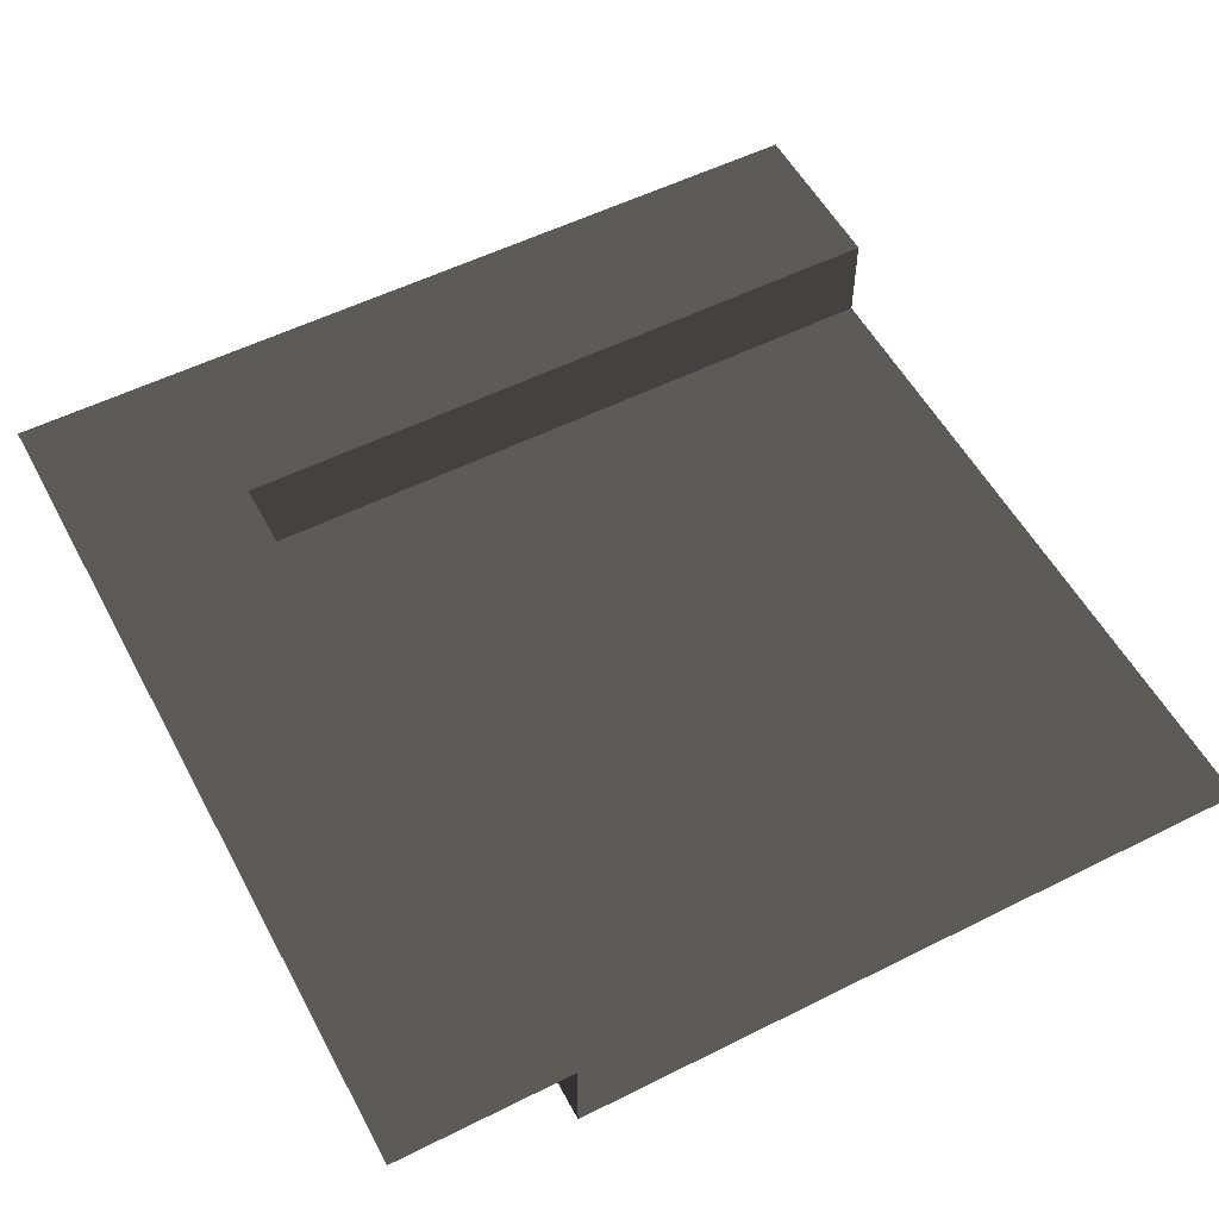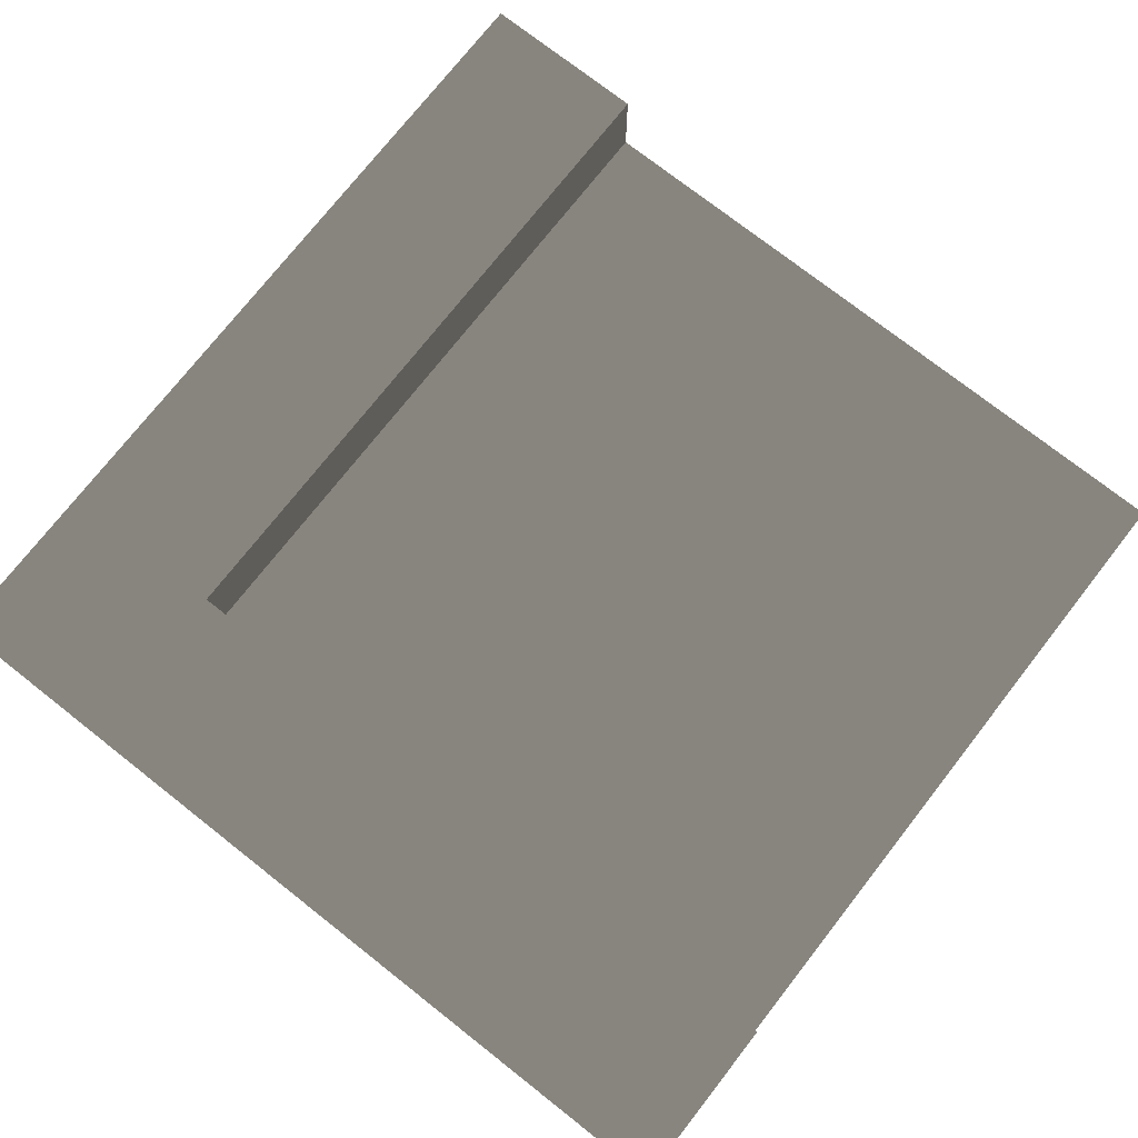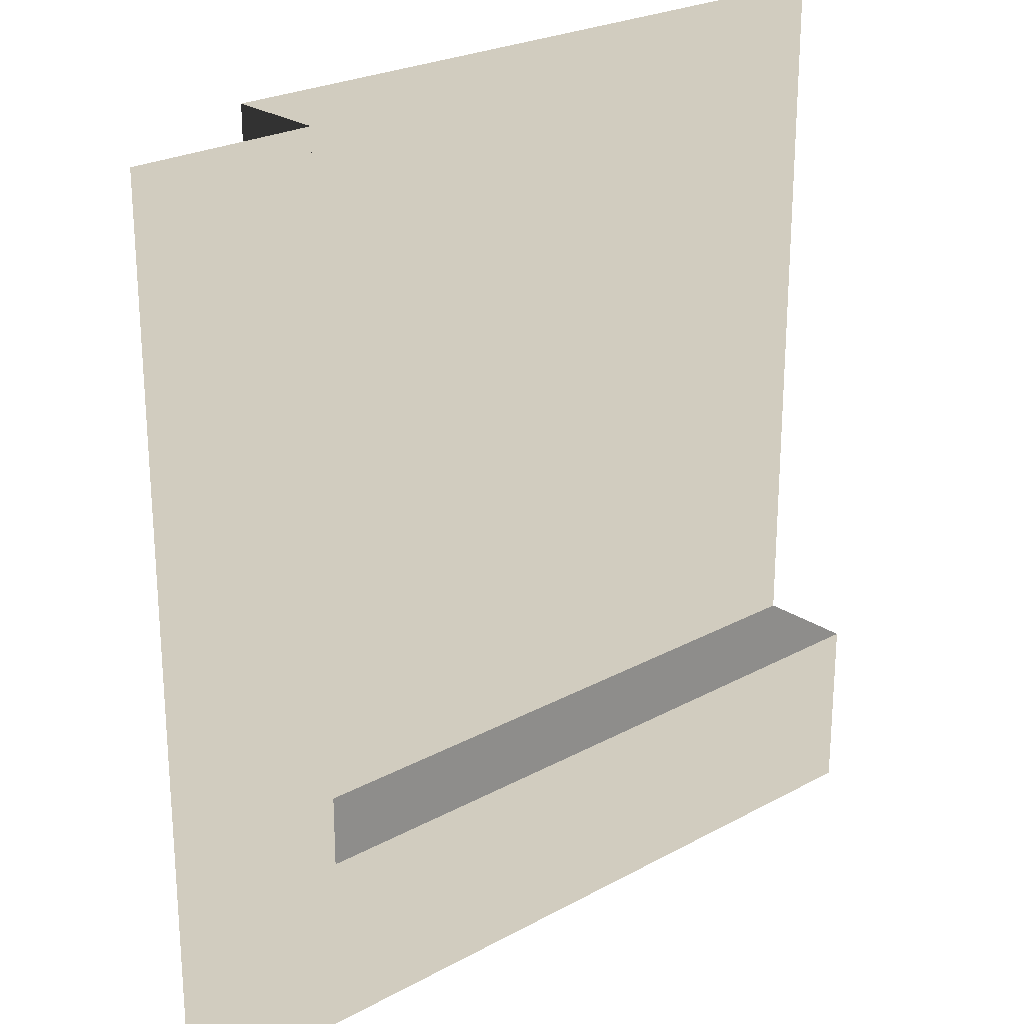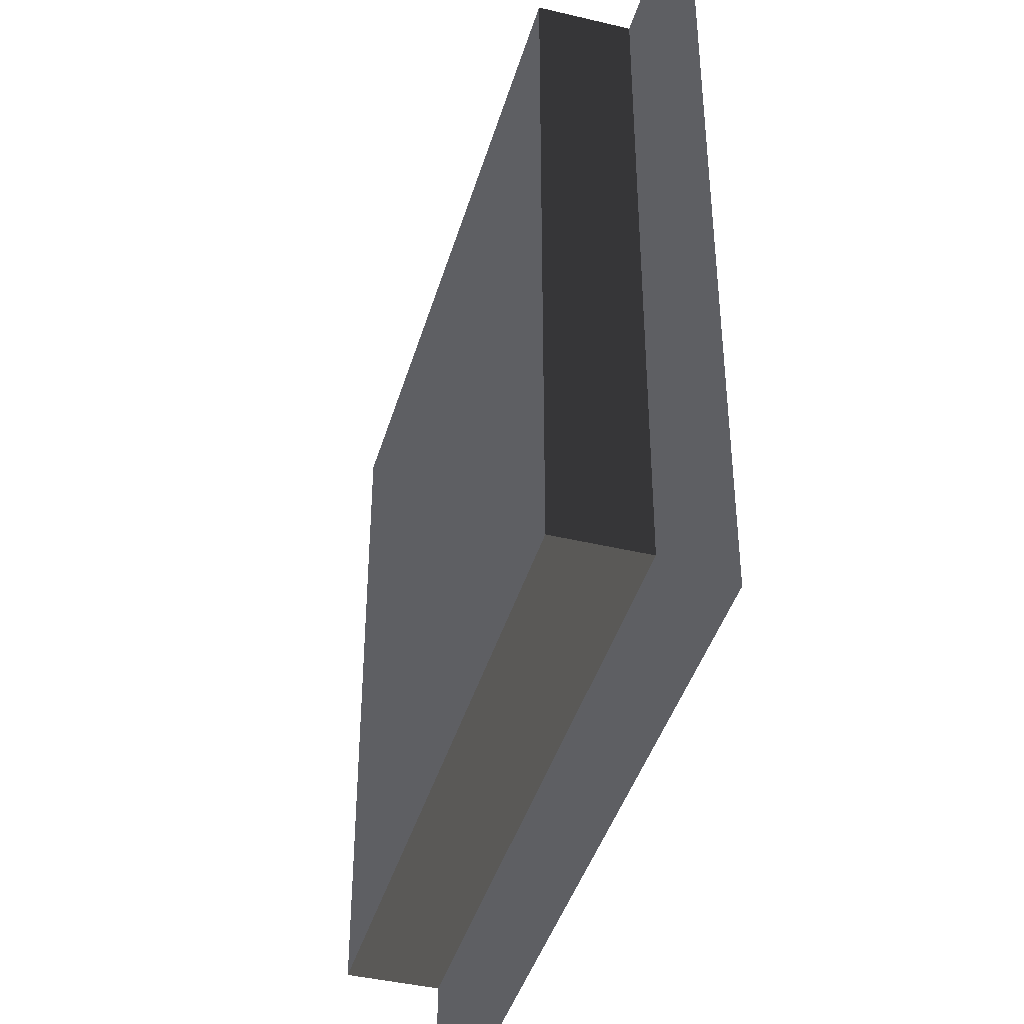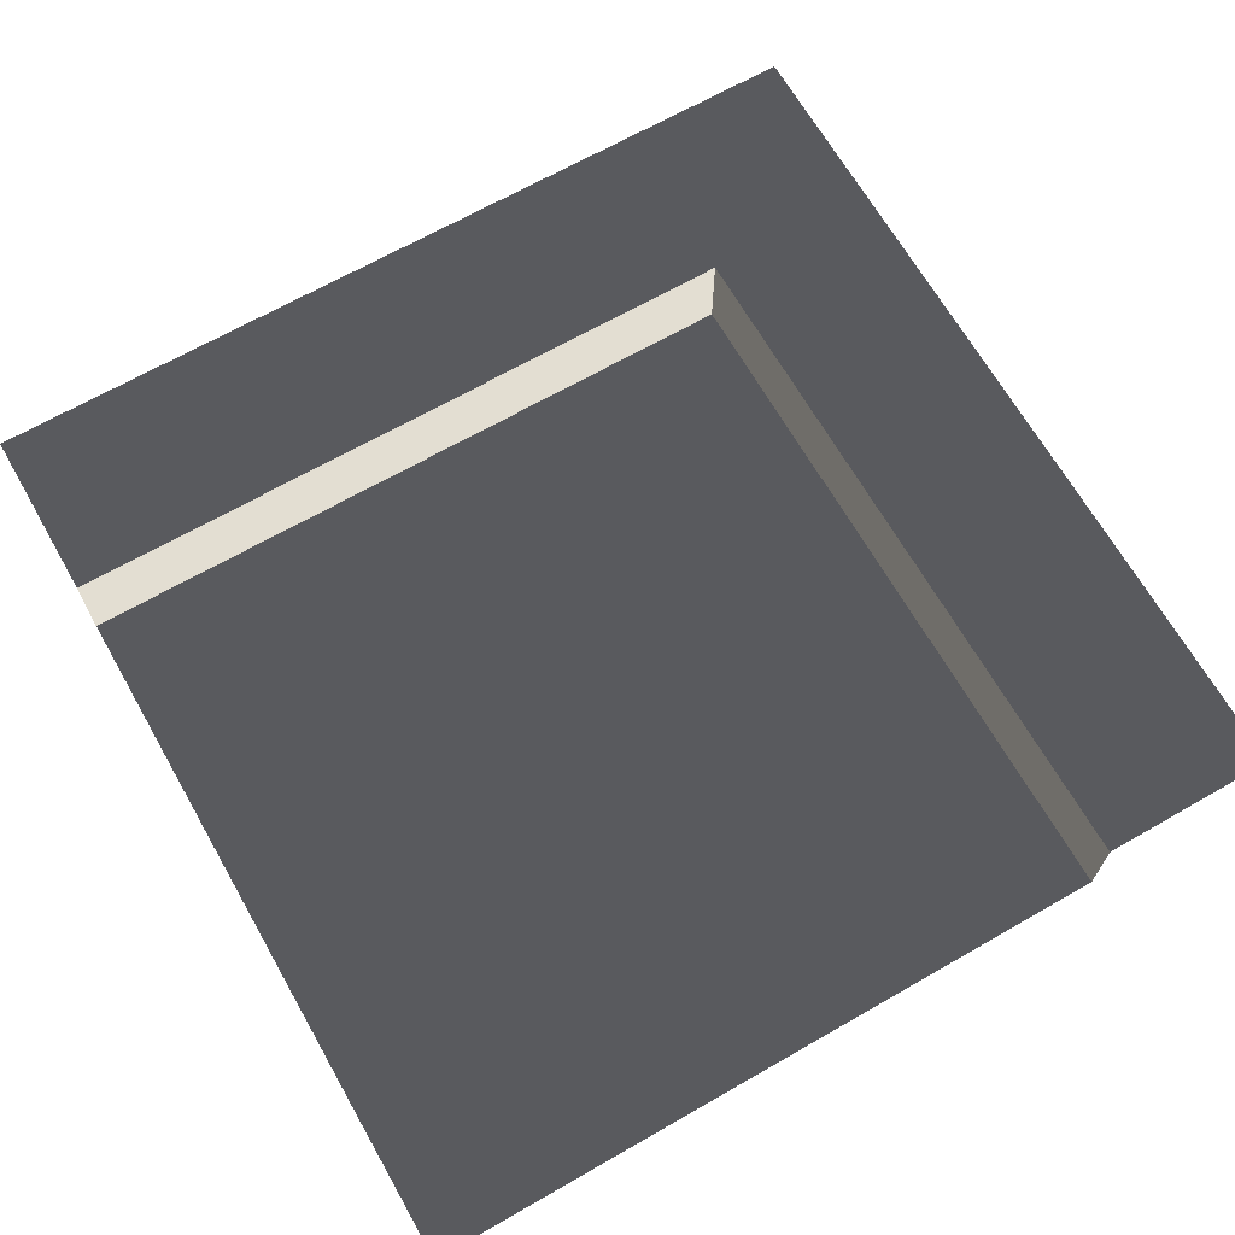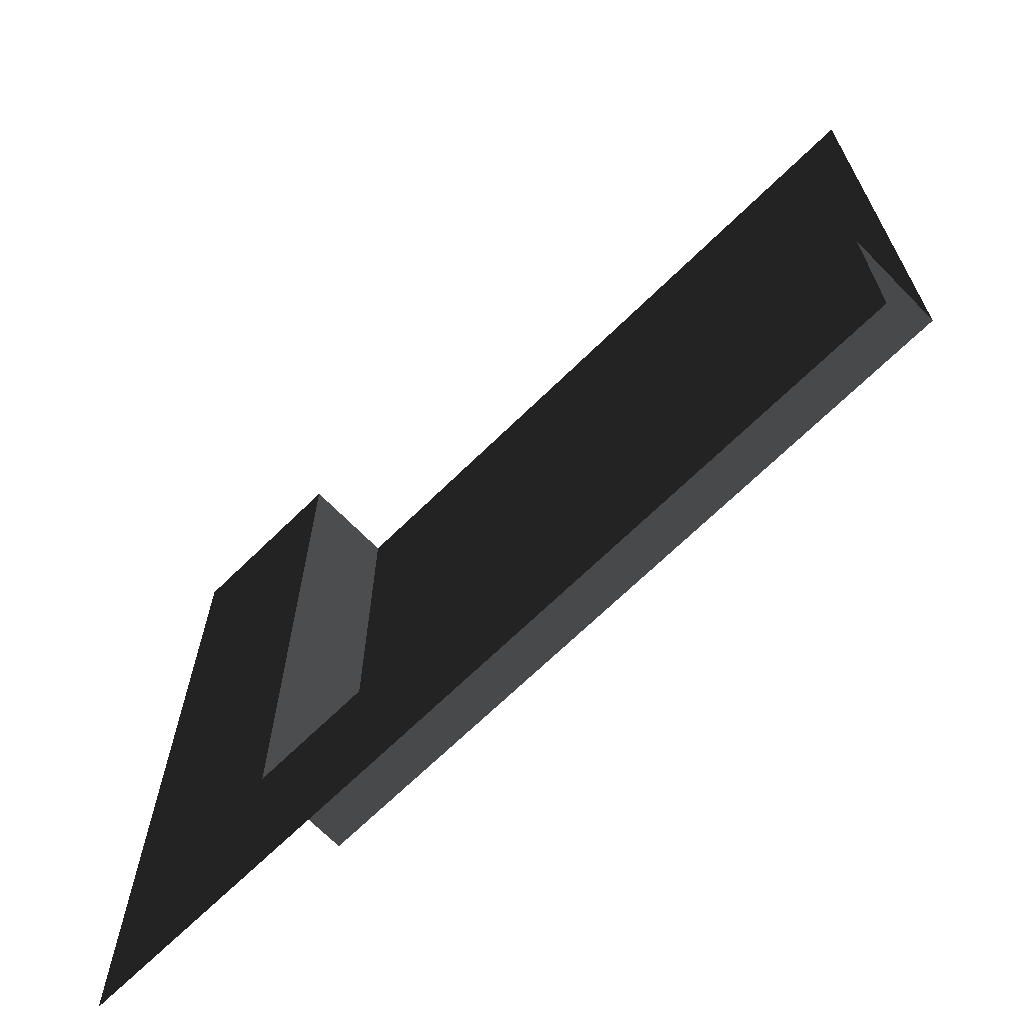
<metadata>
{"format":"obj","ext":"obj","renderer":"f3d","projection":"perspective","resolution":1024,"background":"white","views":[{"elev":54.6,"azim":62.1,"up":"+Z"},{"elev":75.1,"azim":38.1,"up":"+Z"},{"elev":24.2,"azim":-42.1,"up":"+Y"},{"elev":-41.9,"azim":-106.0,"up":"+Y"},{"elev":67.5,"azim":150.2,"up":"+Z"},{"elev":-68.5,"azim":44.4,"up":"+Y"}]}
</metadata>
<code>
v 31.5 157.5 -16.97
v 157.5 31.5 -16.97
v 31.5 31.5 -16.97
v 157.5 157.5 -16.97
v 31.5 31.5 -3.312e-05
v 2.436e-05 157.5 -6.611e-05
v 31.5 157.5 -6.611e-05
v -3.406e-06 1.877e-05 -3.732e-05
v 157.5 -8.991e-06 -8.707e-05
v 157.5 31.5 -8.288e-05
v 31.5 157.5 -6.611e-05
v 31.5 31.5 -16.97
v 31.5 31.5 -3.312e-05
v 31.5 157.5 -16.97
v 31.5 31.5 -3.312e-05
v 157.5 31.5 -16.97
v 157.5 31.5 -8.288e-05
v 31.5 31.5 -16.97
g Roof_CornerPart_7611_151
f 1 3 2
f 2 4 1
f 5 7 6
f 6 8 5
f 5 8 9
f 9 10 5
f 11 13 12
f 12 14 11
f 15 17 16
f 16 18 15

</code>
